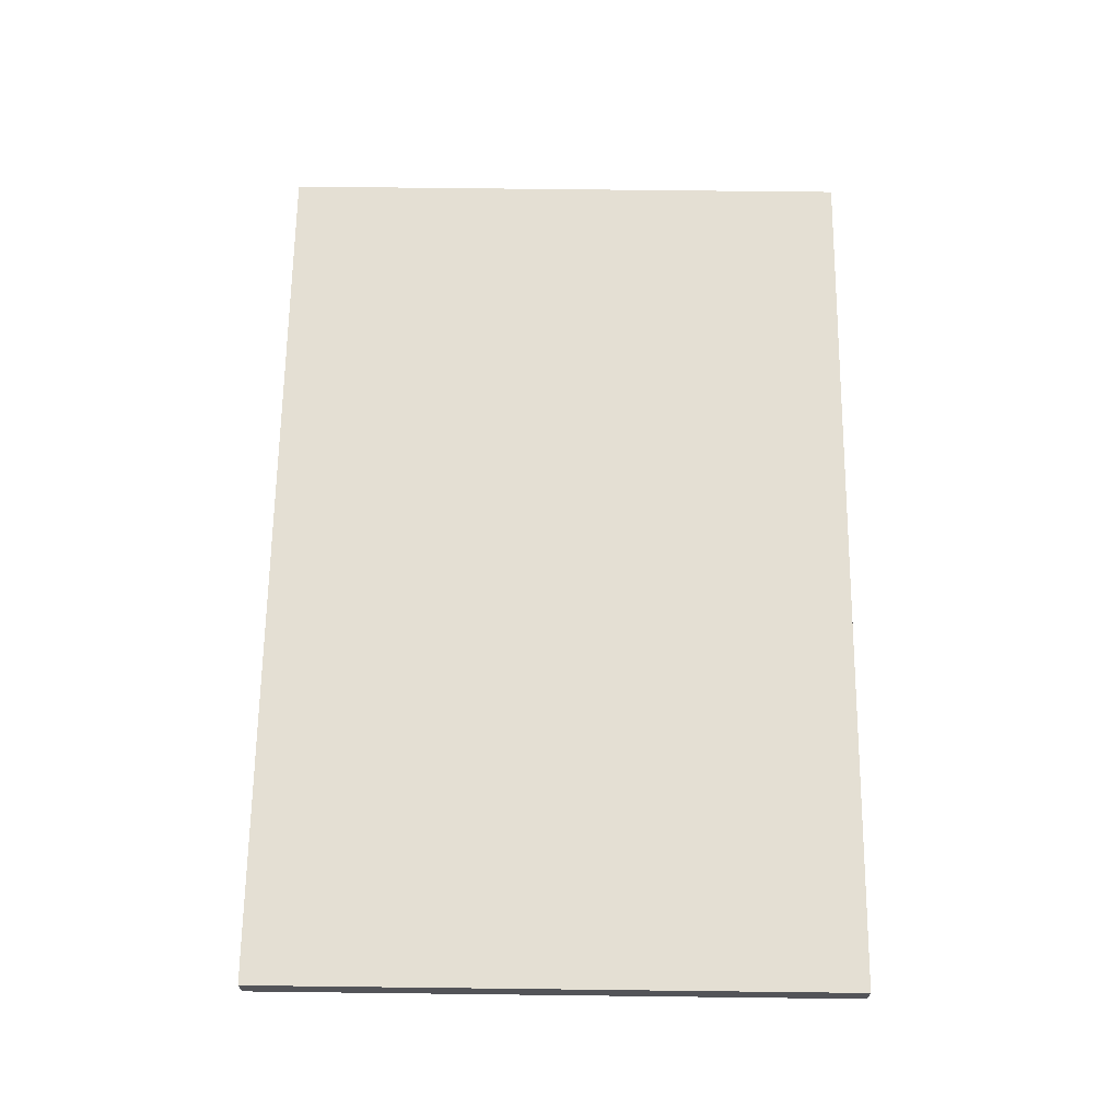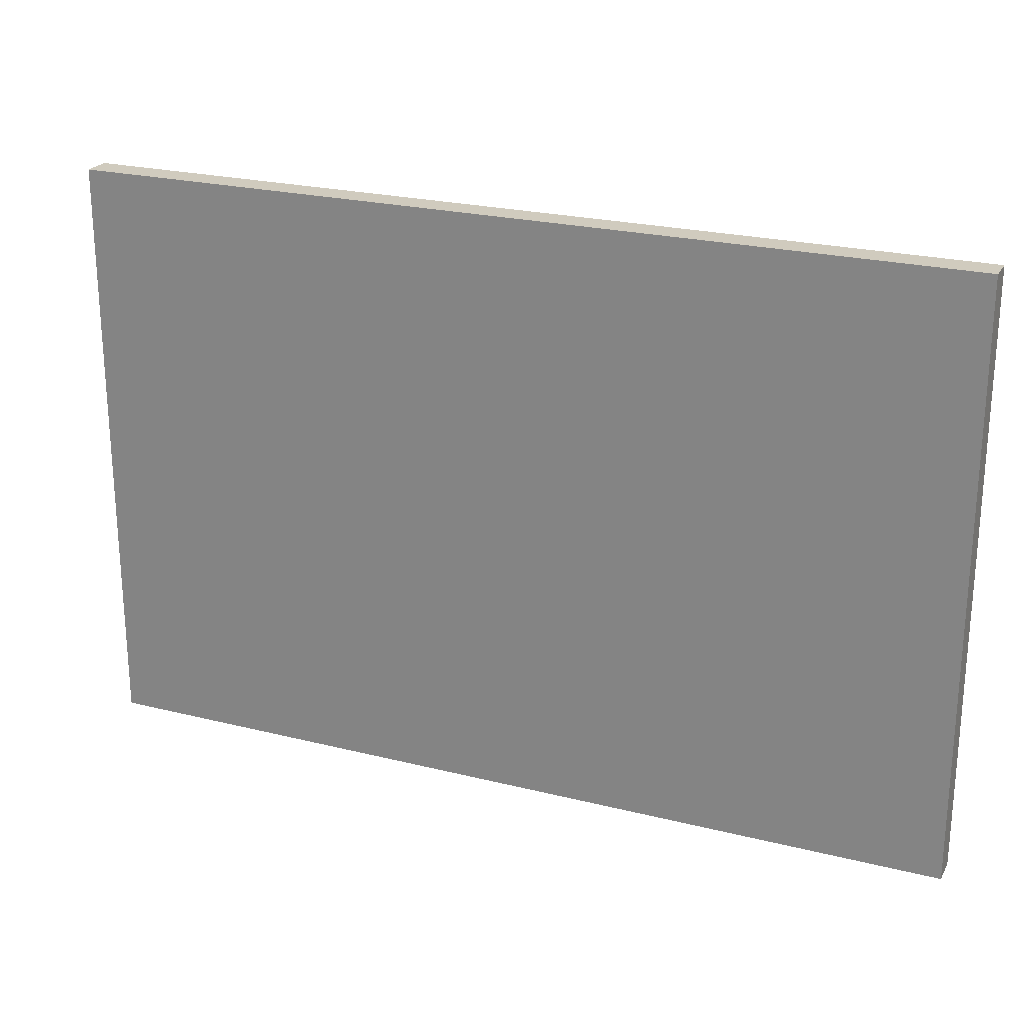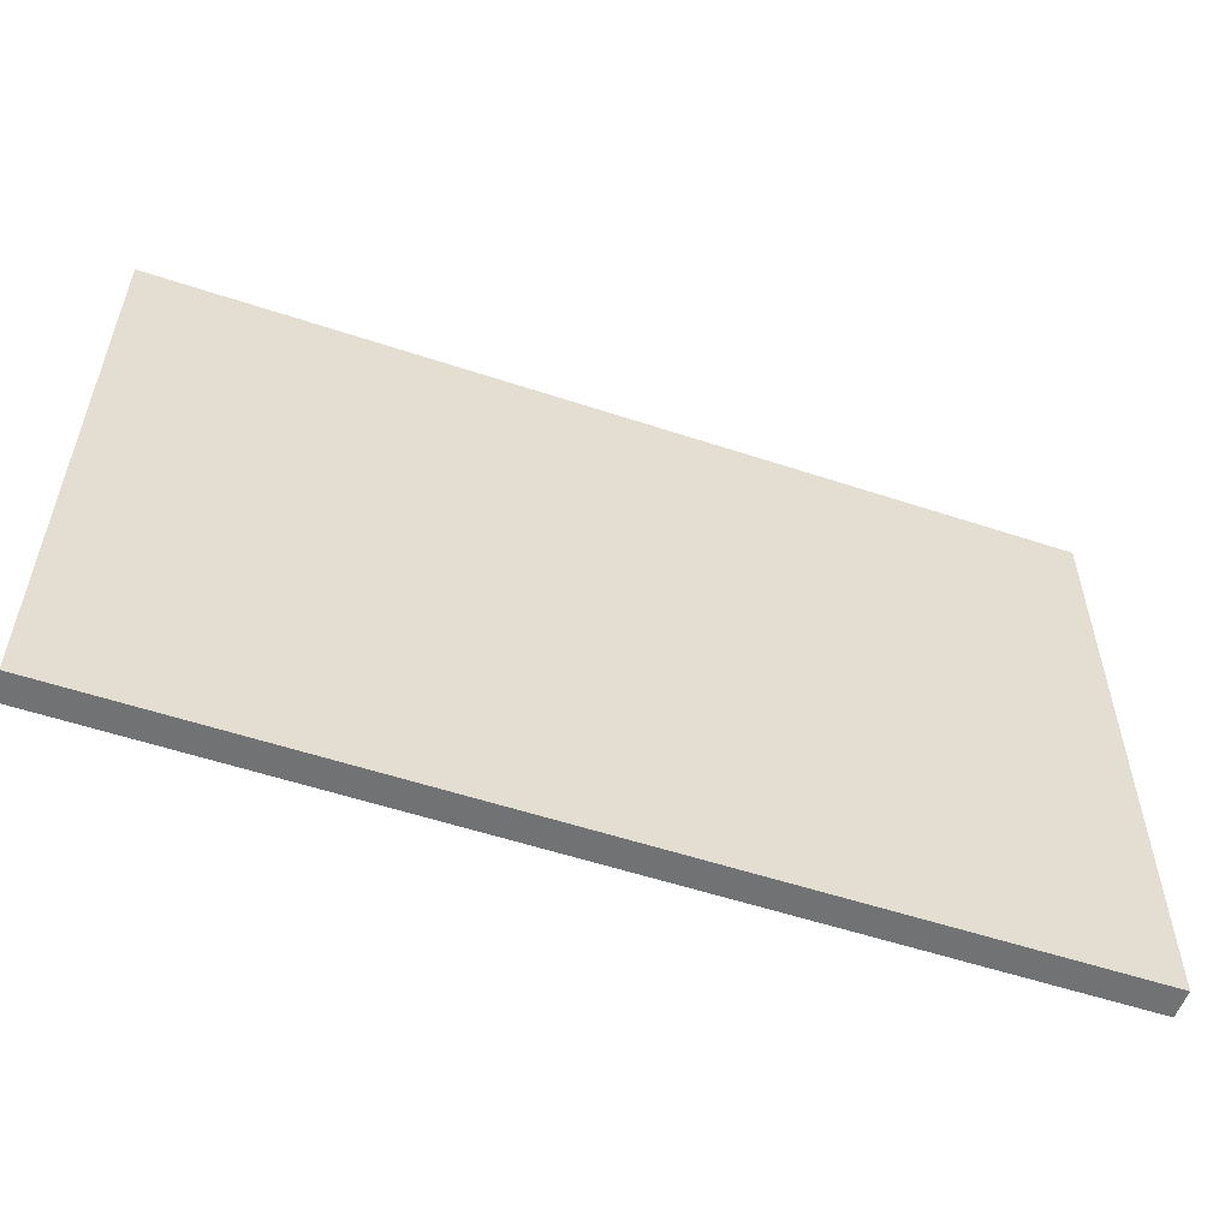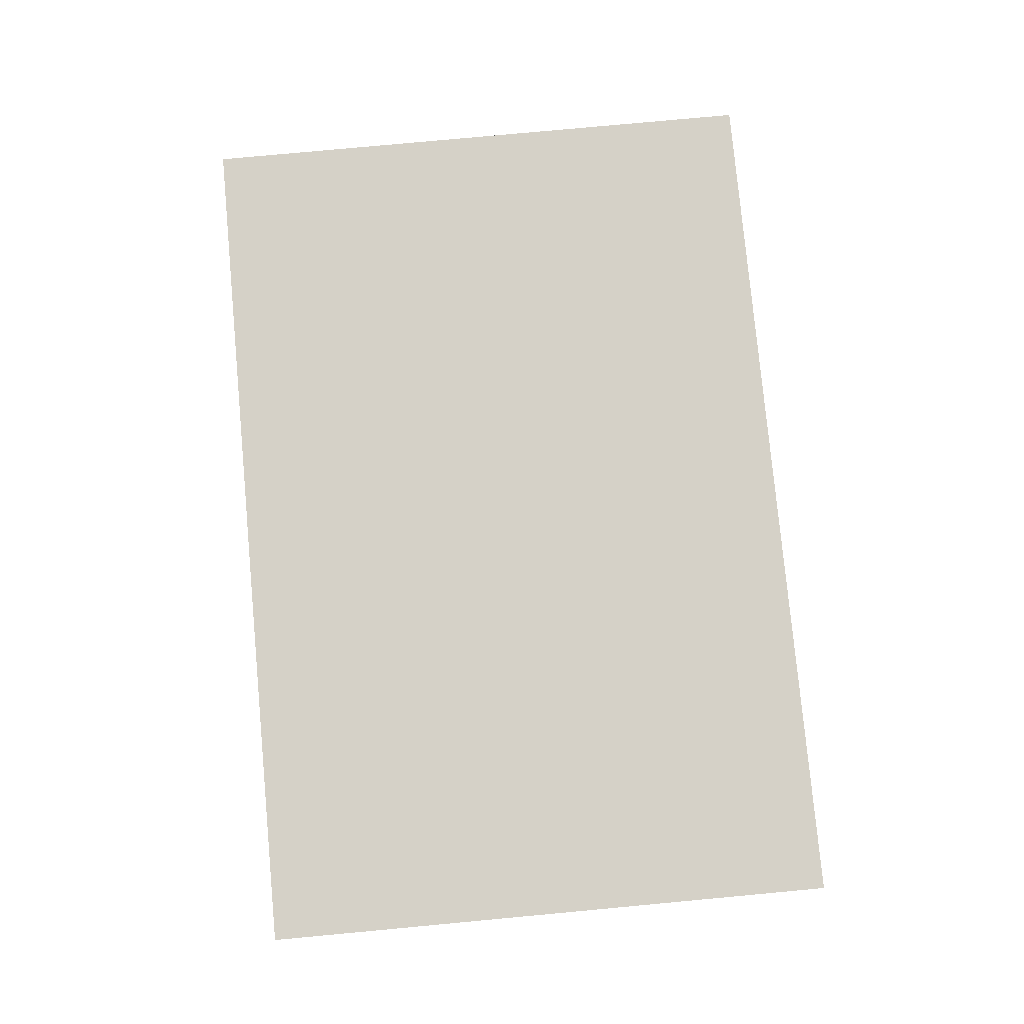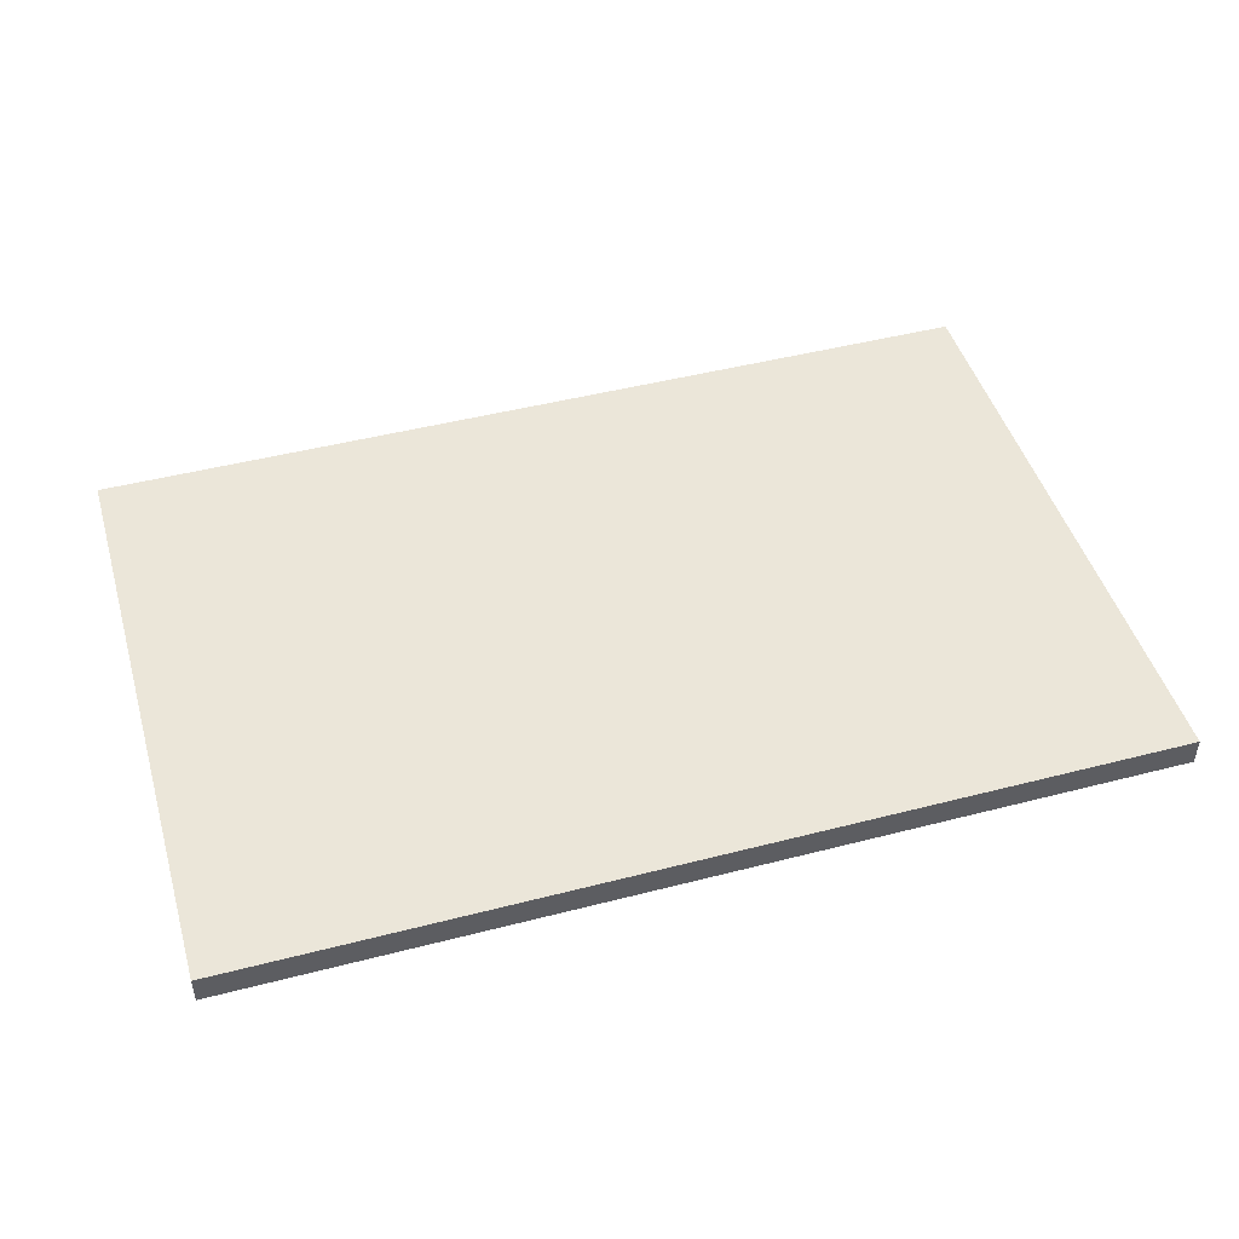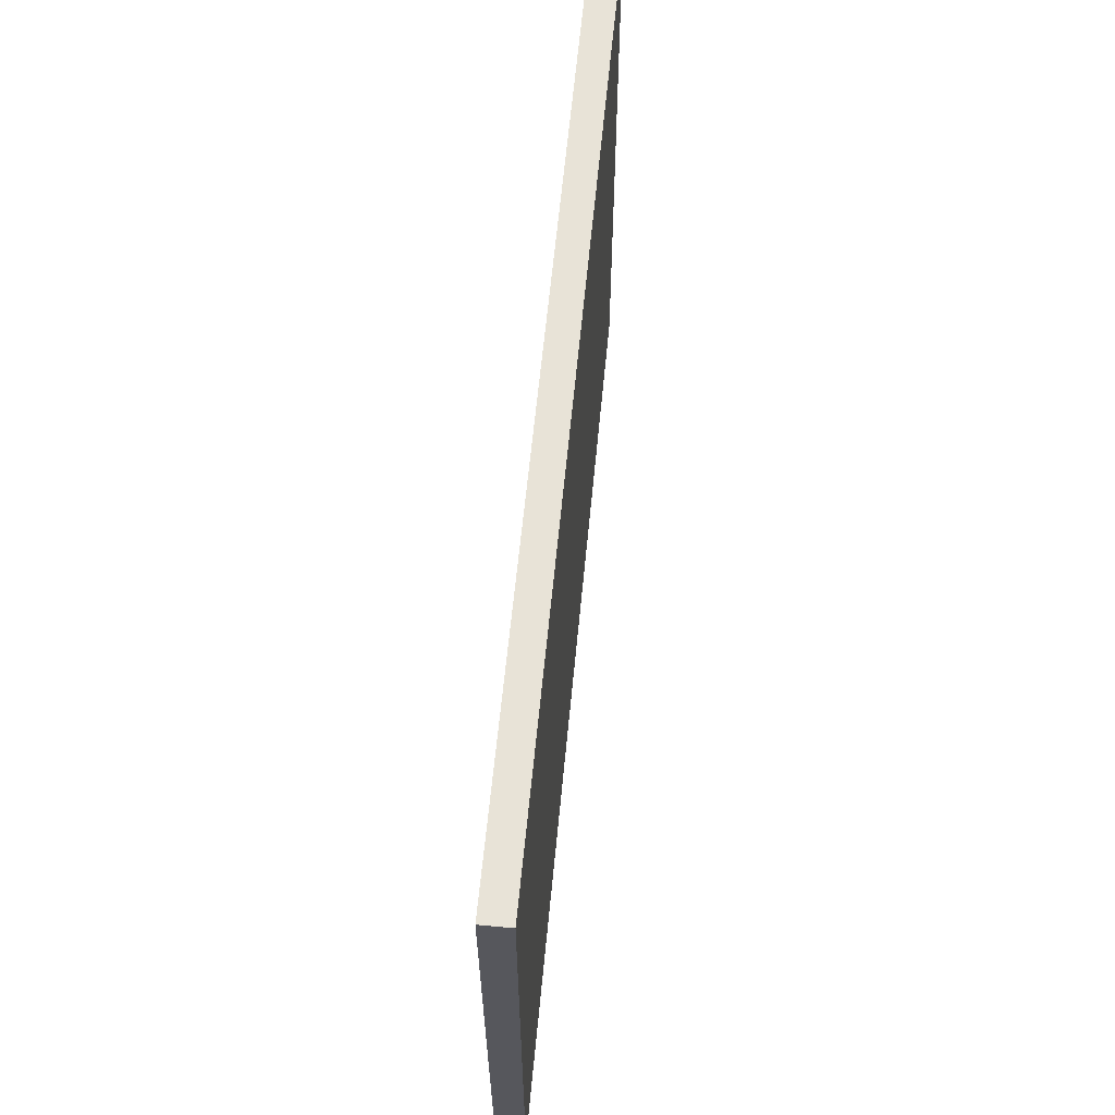
<metadata>
{"format":"obj","ext":"obj","renderer":"f3d","projection":"perspective","resolution":1024,"background":"white","views":[{"elev":66.4,"azim":90.7,"up":"+Y"},{"elev":23.5,"azim":22.9,"up":"+Z"},{"elev":-55.5,"azim":-19.2,"up":"+Z"},{"elev":79.1,"azim":-95.3,"up":"+Y"},{"elev":47.0,"azim":163.7,"up":"+Y"},{"elev":62.2,"azim":95.5,"up":"+Z"}]}
</metadata>
<code>
v 0 0 0
v 0 0 40.64
v 0 1.905 40.64
v 0 1.905 0
v 60.96 0 0
v 0 0 0
v 0 1.905 0
v 60.96 1.905 0
v 60.96 0 40.64
v 60.96 0 0
v 60.96 1.905 0
v 60.96 1.905 40.64
v 0 0 40.64
v 60.96 0 40.64
v 60.96 1.905 40.64
v 0 1.905 40.64
v 0 1.905 40.64
v 60.96 1.905 40.64
v 60.96 1.905 0
v 0 1.905 0
v 60.96 0 40.64
v 0 0 40.64
v 0 0 0
v 60.96 0 0
g 389c5388-e31c-11ea-b02e-54bf646e7e1f
f 1 2 4
f 4 2 3
g 389cc8b6-e31c-11ea-964e-54bf646e7e1f
f 5 6 8
f 8 6 7
g 389d3ddc-e31c-11ea-ae09-54bf646e7e1f
f 9 10 12
f 12 10 11
g 389d8bf4-e31c-11ea-88b6-54bf646e7e1f
f 13 14 16
f 16 14 15
g 389e011e-e31c-11ea-9436-54bf646e7e1f
f 18 19 17
f 17 19 20
g 389e4f5e-e31c-11ea-a43e-54bf646e7e1f
f 21 22 24
f 24 22 23

</code>
